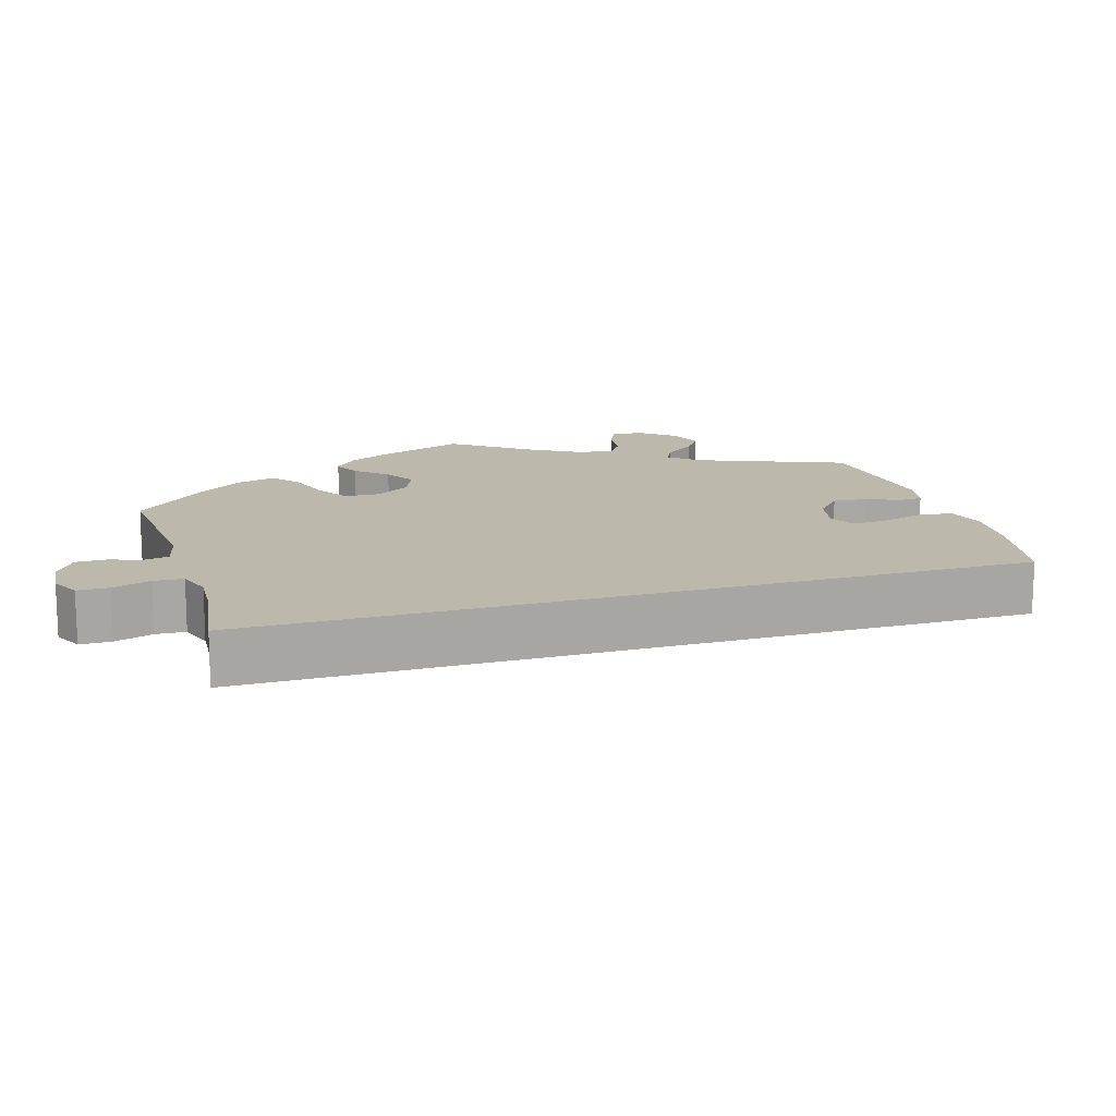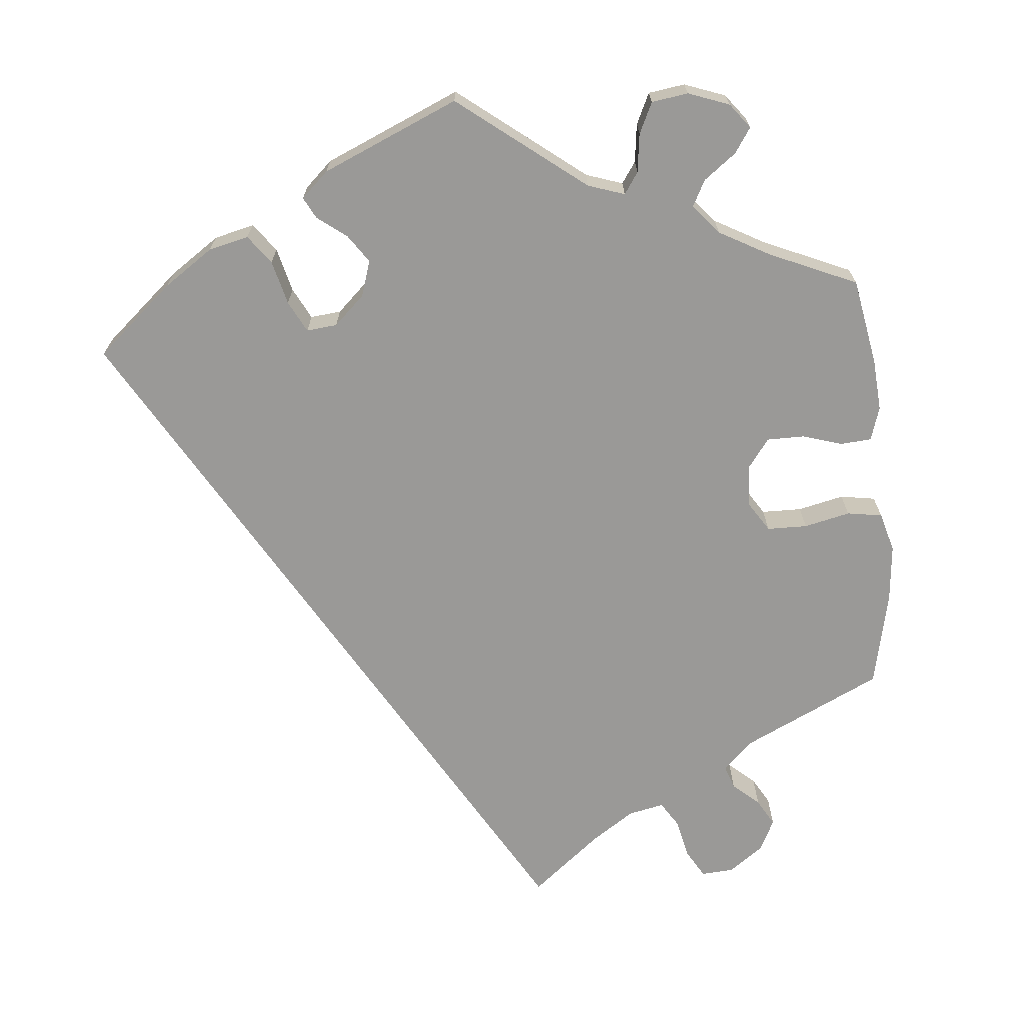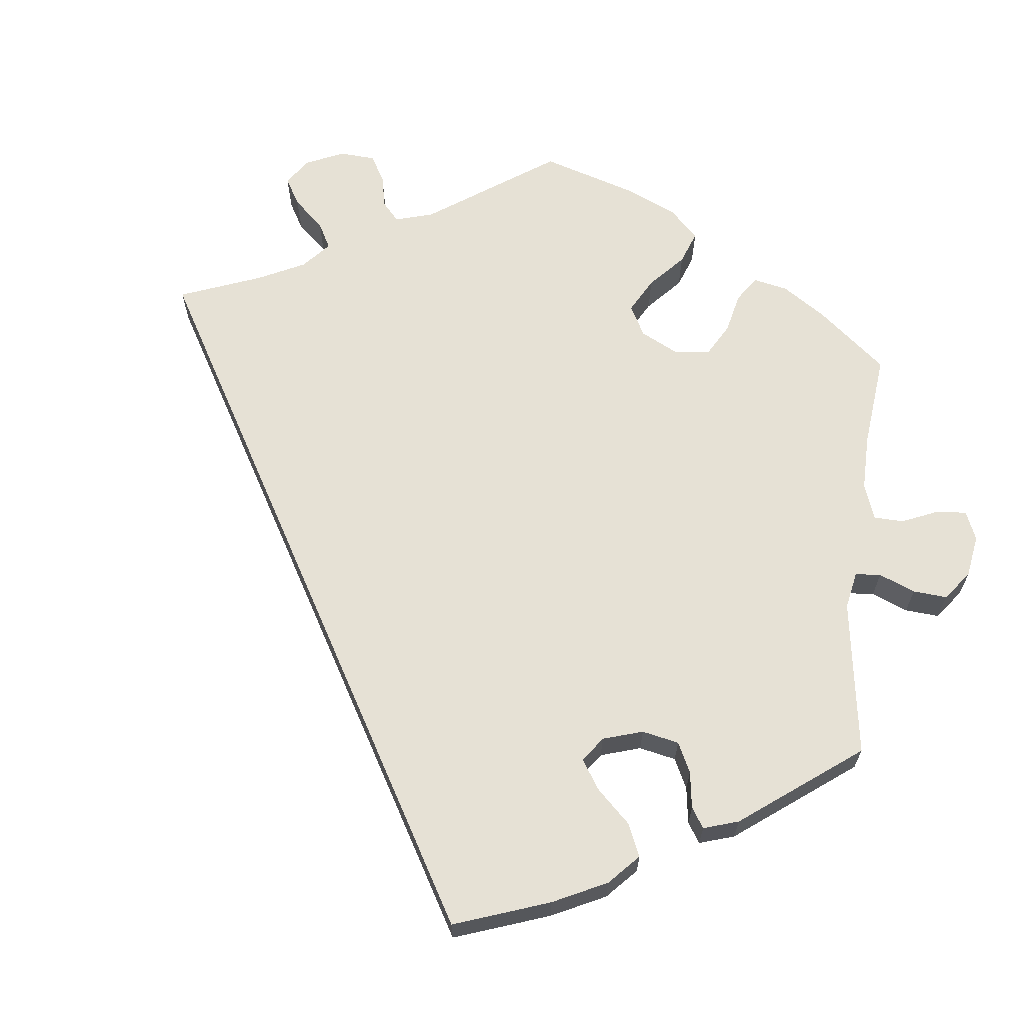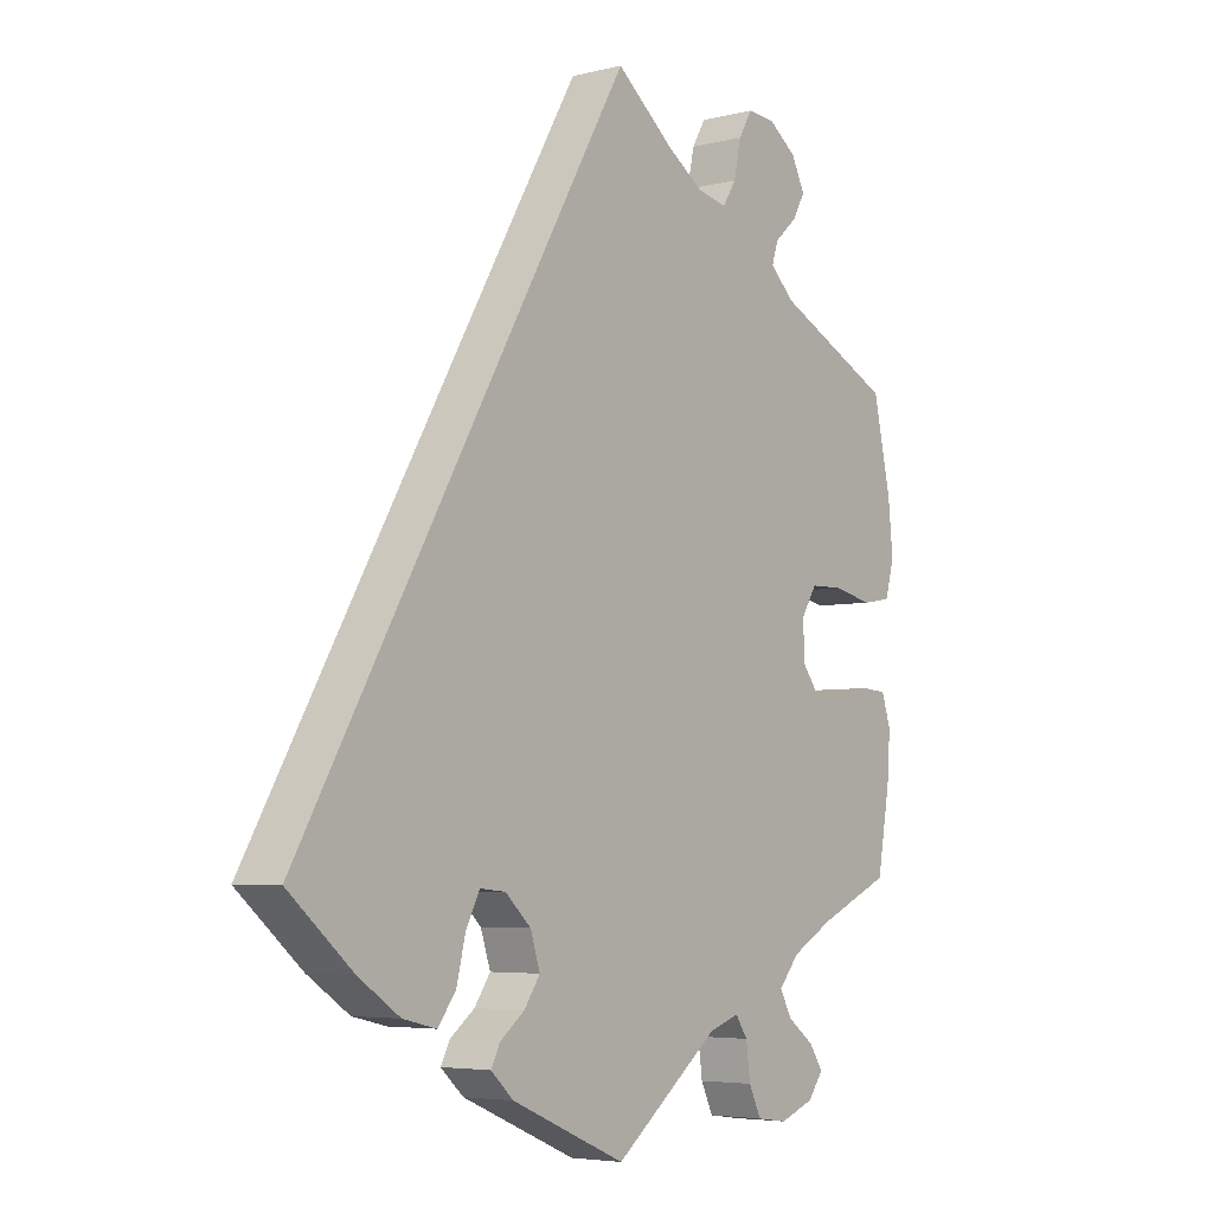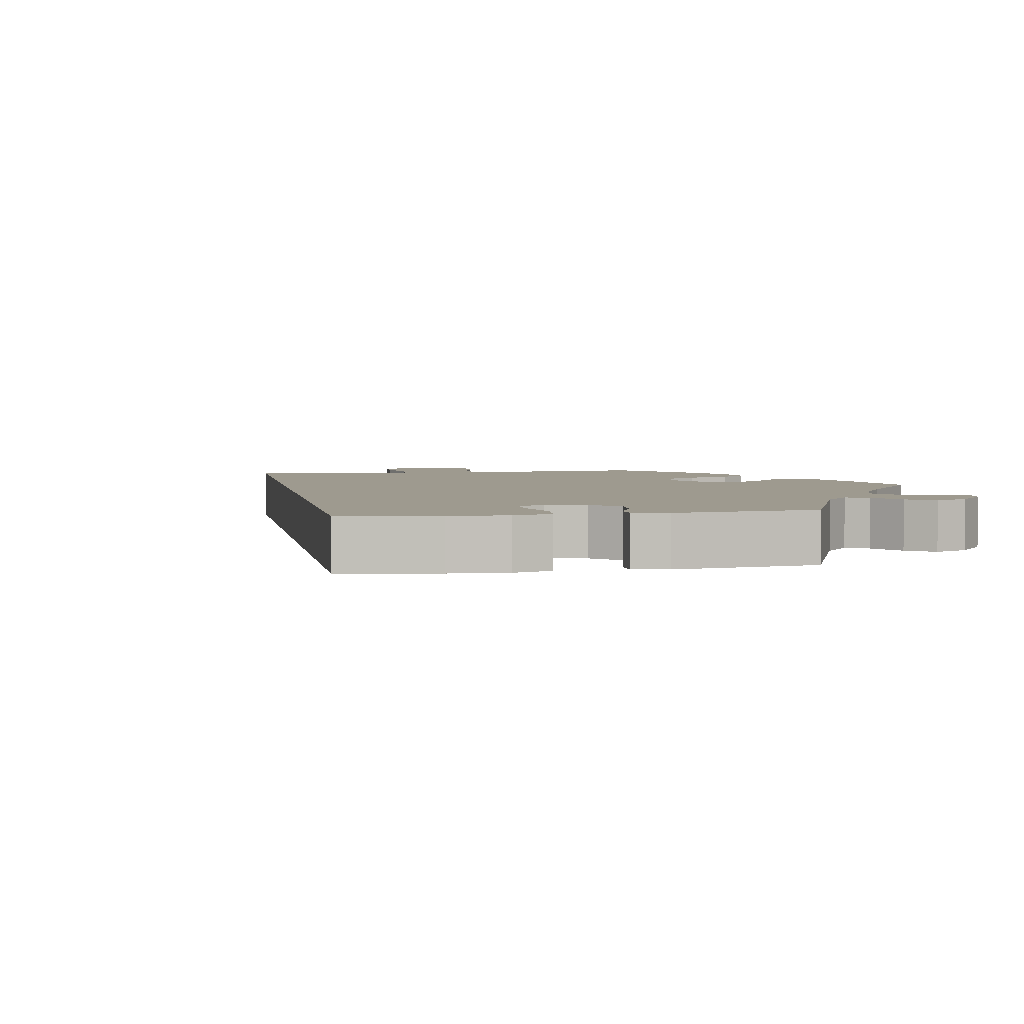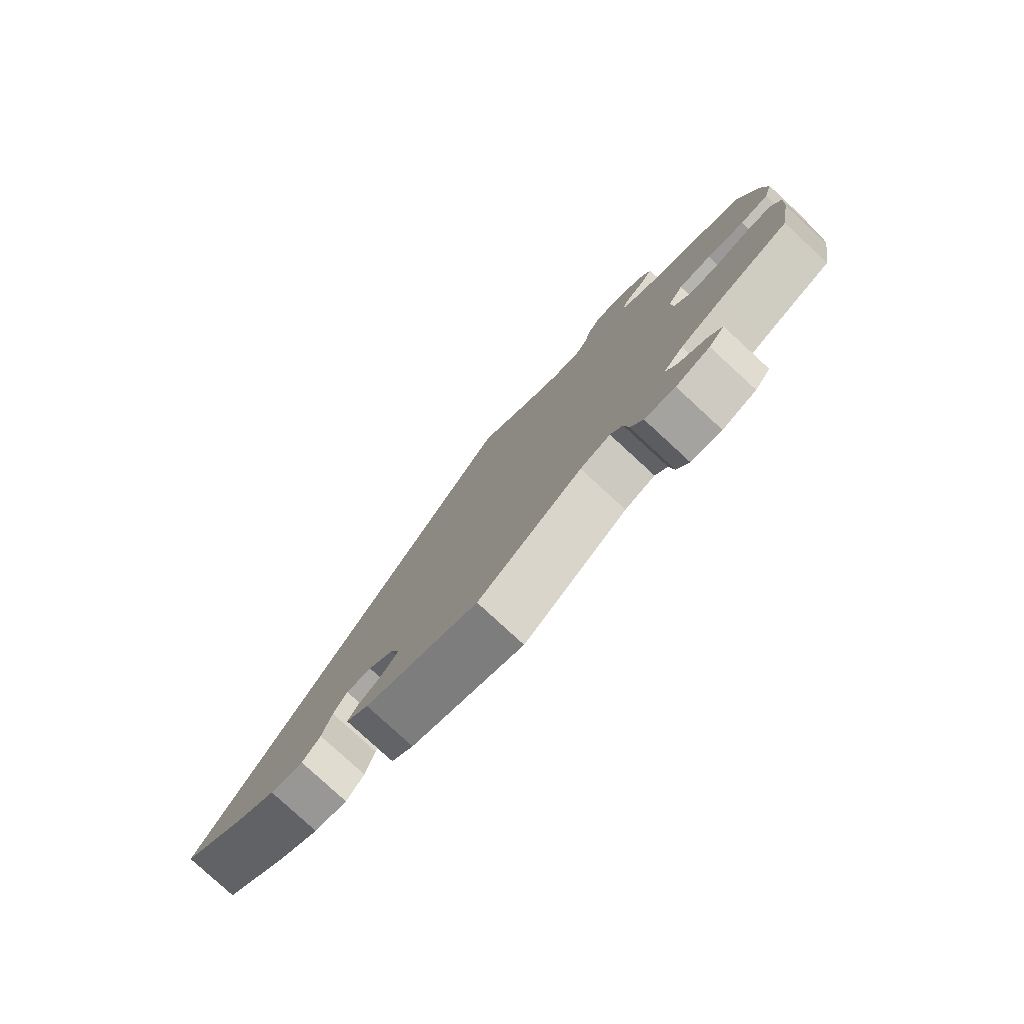
<metadata>
{"format":"obj","ext":"obj","renderer":"f3d","projection":"perspective","resolution":1024,"background":"white","views":[{"elev":14.8,"azim":43.0,"up":"+Y"},{"elev":-69.0,"azim":-174.4,"up":"+Y"},{"elev":64.6,"azim":126.6,"up":"+Y"},{"elev":-5.0,"azim":127.9,"up":"+Z"},{"elev":3.8,"azim":139.4,"up":"+Y"},{"elev":-79.9,"azim":-132.6,"up":"+Z"}]}
</metadata>
<code>
v -0.351 0.07 0.585
v -0.451 0.07 -0.088
v -0.417 0.07 -0.363
v -0.172 0.07 -0.485
v -0.448 0.07 0.052
v -0.203 0.07 0.494
v 0.143 0.07 -0.408
v -0.559 0.07 0.046
v -0.37 0.07 -0.048
v -0.249 0.07 -0.55
v -0.154 0.07 0.504
v -0.345 0.07 0.401
v 0.201 0.07 -0.32
v -0.304 0.07 0.619
v 0.364 0.07 -0.446
v -0.334 0.07 -0.477
v 0.432 0.07 -0.4
v -0.349 0.07 -0.401
v -0.259 0.07 0.622
v -0.225 0.07 0.529
v 0.159 0.07 -0.359
v -0.558 0.07 -0.191
v -0.563 0.07 -0.12
v 0.169 0.07 -0.446
v -0.305 0.07 0.439
v -0.574 0.07 0.1
v -0.566 0.07 0.179
v -0.511 0.07 0.038
v -0.548 0.07 -0.074
v 0.265 0.07 -0.359
v -0.537 0.07 -0.31
v -0.401 0.07 -0.544
v 0.243 0.07 -0.316
v -0.352 0.07 0.504
v -0.537 0.07 0.31
v -0.319 0.07 -0.599
v -0.094 0.07 0.544
v -0.242 0.07 -0.497
v 0.28 0.07 -0.42
v -0.269 0.07 -0.592
v -0.222 0.07 -0.468
v 0.209 0.07 -0.477
v -0.367 0.07 0.01
v 0 0.07 -0.62
v -0.378 0.07 -0.51
v -0.316 0.07 0.472
v -0.393 0.07 0.051
v -0.506 0.07 -0.071
v -0.4 0.07 -0.088
v 0 0.07 0.62
v 0.537 0.07 -0.31
v -0.373 0.07 0.541
v 0.224 0.07 -0.506
v 0.187 0.07 -0.54
v -0.375 0.07 -0.578
v 0.309 0.07 -0.459
v -0.237 0.07 0.584
v -0.315 0.07 -0.441
v -0.351 -0 0.585
v -0.451 -0 -0.088
v -0.417 -0 -0.363
v -0.172 -0 -0.485
v -0.448 -0 0.052
v -0.203 -0 0.494
v 0.143 -0 -0.408
v -0.559 -0 0.046
v -0.37 -0 -0.048
v -0.249 -0 -0.55
v -0.154 -0 0.504
v -0.345 -0 0.401
v 0.201 -0 -0.32
v -0.304 -0 0.619
v 0.364 -0 -0.446
v -0.334 -0 -0.477
v 0.432 -0 -0.4
v -0.349 -0 -0.401
v -0.259 -0 0.622
v -0.225 -0 0.529
v 0.159 -0 -0.359
v -0.558 -0 -0.191
v -0.563 -0 -0.12
v 0.169 -0 -0.446
v -0.305 -0 0.439
v -0.574 -0 0.1
v -0.566 -0 0.179
v -0.511 -0 0.038
v -0.548 -0 -0.074
v 0.265 -0 -0.359
v -0.537 -0 -0.31
v -0.401 -0 -0.544
v 0.243 -0 -0.316
v -0.352 -0 0.504
v -0.537 -0 0.31
v -0.319 -0 -0.599
v -0.094 -0 0.544
v -0.242 -0 -0.497
v 0.28 -0 -0.42
v -0.269 -0 -0.592
v -0.222 -0 -0.468
v 0.209 -0 -0.477
v -0.367 -0 0.01
v 0 -0 -0.62
v -0.378 -0 -0.51
v -0.316 -0 0.472
v -0.393 -0 0.051
v -0.506 -0 -0.071
v -0.4 -0 -0.088
v 0 -0 0.62
v 0.537 -0 -0.31
v -0.373 -0 0.541
v 0.224 -0 -0.506
v 0.187 -0 -0.54
v -0.375 -0 -0.578
v 0.309 -0 -0.459
v -0.237 -0 0.584
v -0.315 -0 -0.441
f 3 31 22 23
f 18 3 23 29
f 58 18 29 48
f 55 32 45 16
f 55 16 58
f 36 55 58
f 38 10 40 36
f 41 38 36 58
f 53 54 44 4
f 24 42 53 4
f 7 24 4 41
f 21 7 41 58
f 15 56 39 30
f 15 30 33
f 17 15 33
f 37 50 51 17
f 11 37 17 33
f 6 11 33 13
f 14 19 57 20
f 46 34 52 1
f 25 46 1 14
f 26 27 35 12
f 26 12 25
f 5 28 8 26
f 47 5 26 25
f 43 47 25
f 9 43 25
f 21 58 48 2
f 13 21 2 49
f 25 14 20 6
f 9 25 6 13
f 49 9 13
f 81 80 89 61
f 87 81 61 76
f 106 87 76 116
f 74 103 90 113
f 116 74 113
f 116 113 94
f 94 98 68 96
f 116 94 96 99
f 62 102 112 111
f 62 111 100 82
f 99 62 82 65
f 116 99 65 79
f 88 97 114 73
f 91 88 73
f 91 73 75
f 75 109 108 95
f 91 75 95 69
f 71 91 69 64
f 78 115 77 72
f 59 110 92 104
f 72 59 104 83
f 70 93 85 84
f 83 70 84
f 84 66 86 63
f 83 84 63 105
f 83 105 101
f 83 101 67
f 60 106 116 79
f 107 60 79 71
f 64 78 72 83
f 71 64 83 67
f 71 67 107
f 22 80 81 23
f 23 81 87 29
f 29 87 106 48
f 48 106 60 2
f 2 60 107 49
f 49 107 67 9
f 9 67 101 43
f 43 101 105 47
f 47 105 63 5
f 5 63 86 28
f 28 86 66 8
f 8 66 84 26
f 26 84 85 27
f 27 85 93 35
f 35 93 70 12
f 12 70 83 25
f 25 83 104 46
f 46 104 92 34
f 34 92 110 52
f 52 110 59 1
f 1 59 72 14
f 14 72 77 19
f 19 77 115 57
f 57 115 78 20
f 20 78 64 6
f 6 64 69 11
f 11 69 95 37
f 37 95 108 50
f 50 108 109 51
f 51 109 75 17
f 17 75 73 15
f 15 73 114 56
f 56 114 97 39
f 39 97 88 30
f 30 88 91 33
f 33 91 71 13
f 13 71 79 21
f 21 79 65 7
f 7 65 82 24
f 24 82 100 42
f 42 100 111 53
f 53 111 112 54
f 54 112 102 44
f 44 102 62 4
f 4 62 99 41
f 41 99 96 38
f 38 96 68 10
f 10 68 98 40
f 40 98 94 36
f 36 94 113 55
f 55 113 90 32
f 32 90 103 45
f 45 103 74 16
f 16 74 116 58
f 58 116 76 18
f 18 76 61 3
f 3 61 89 31
f 31 89 80 22

</code>
